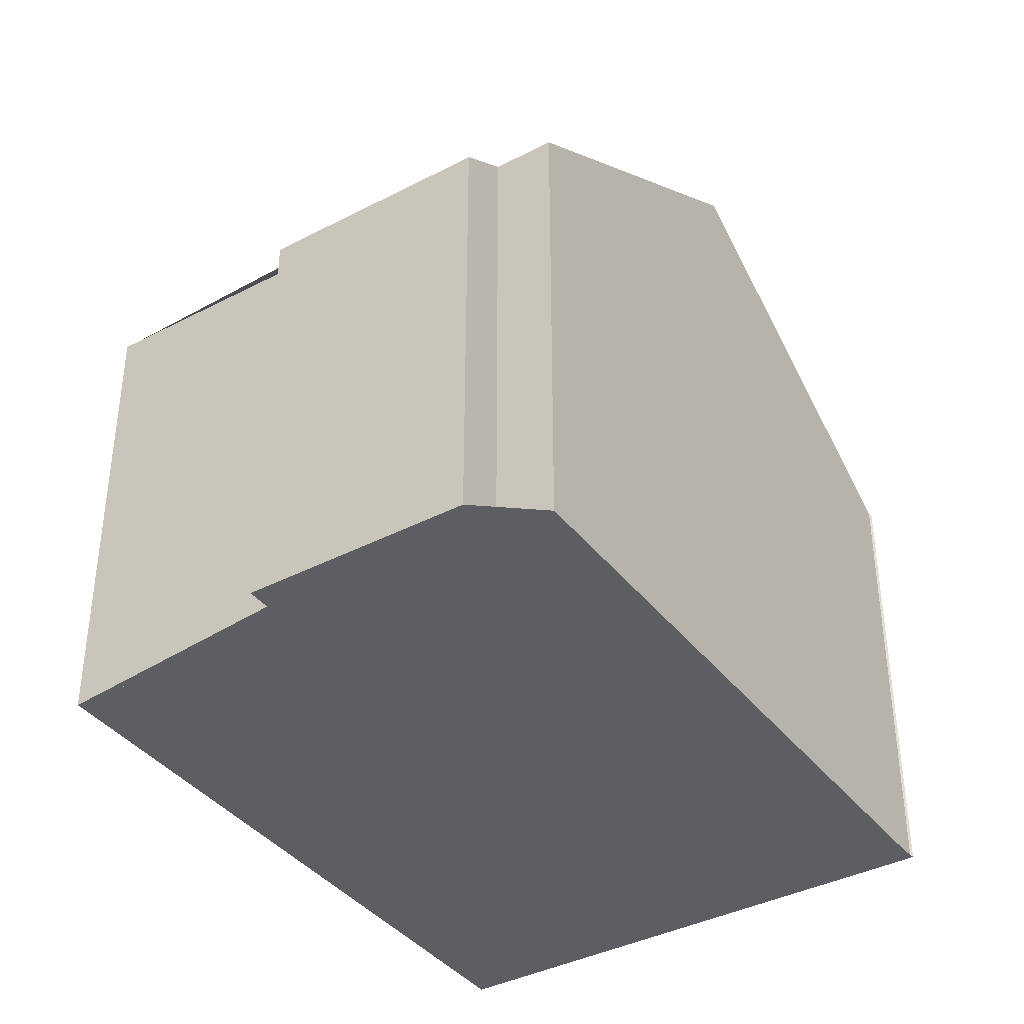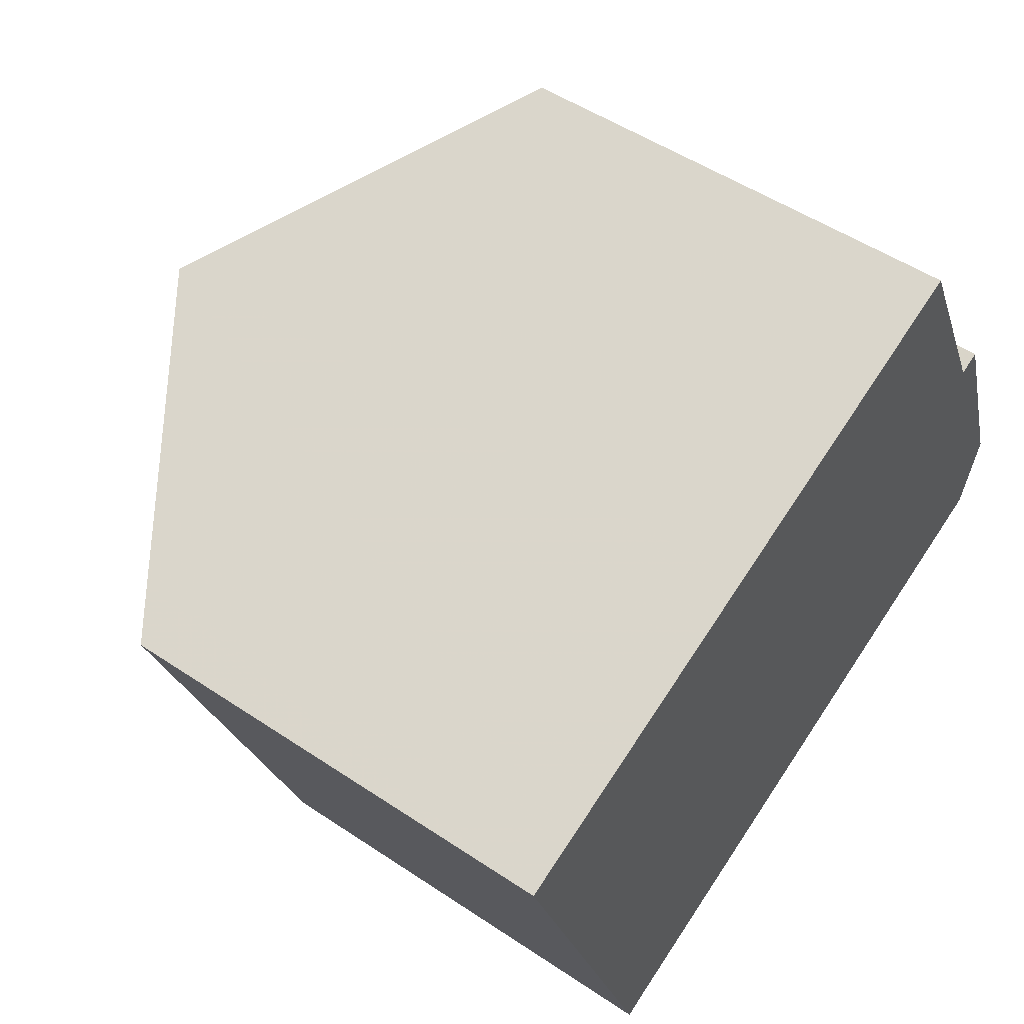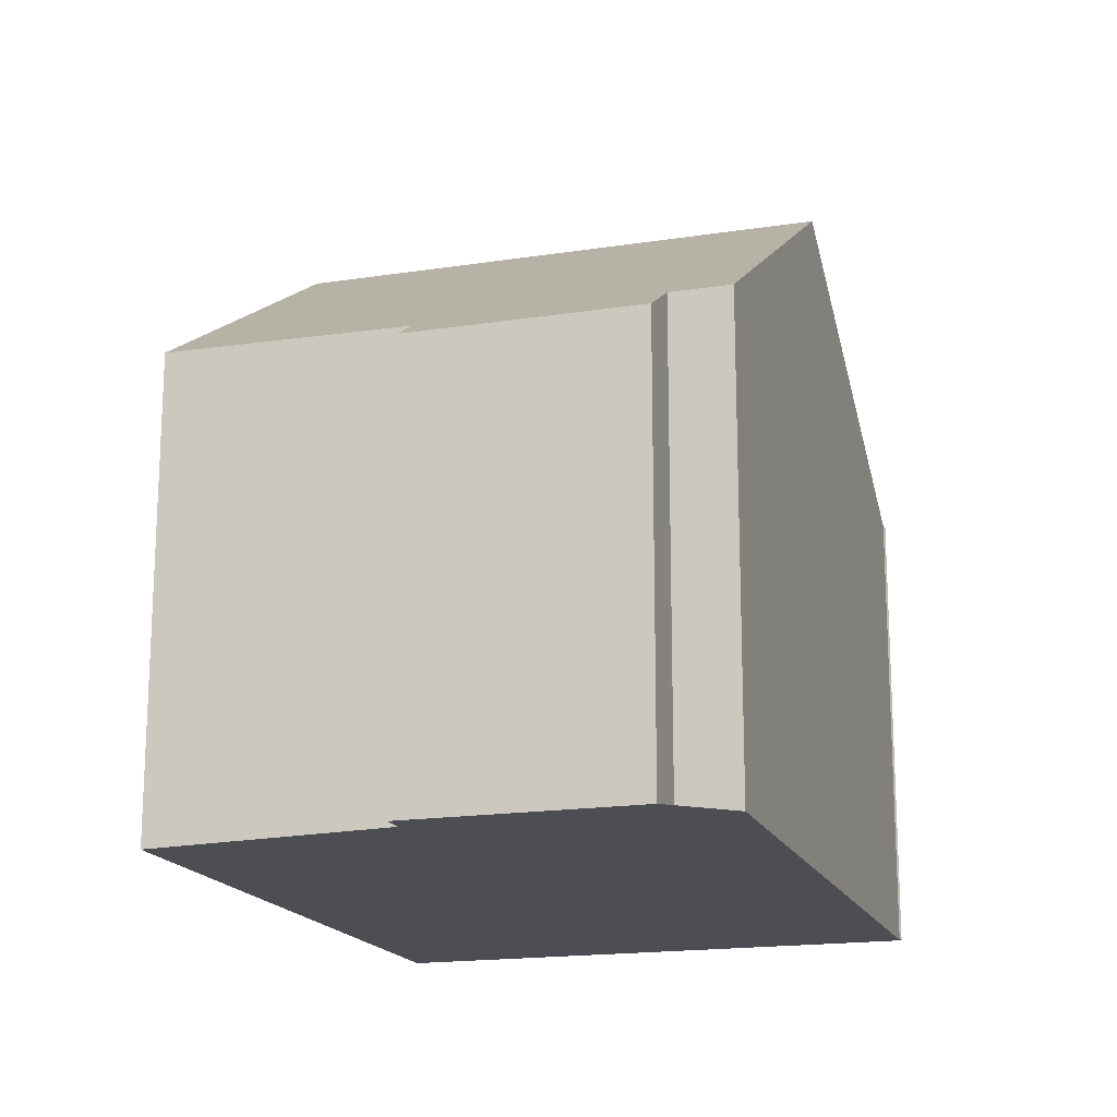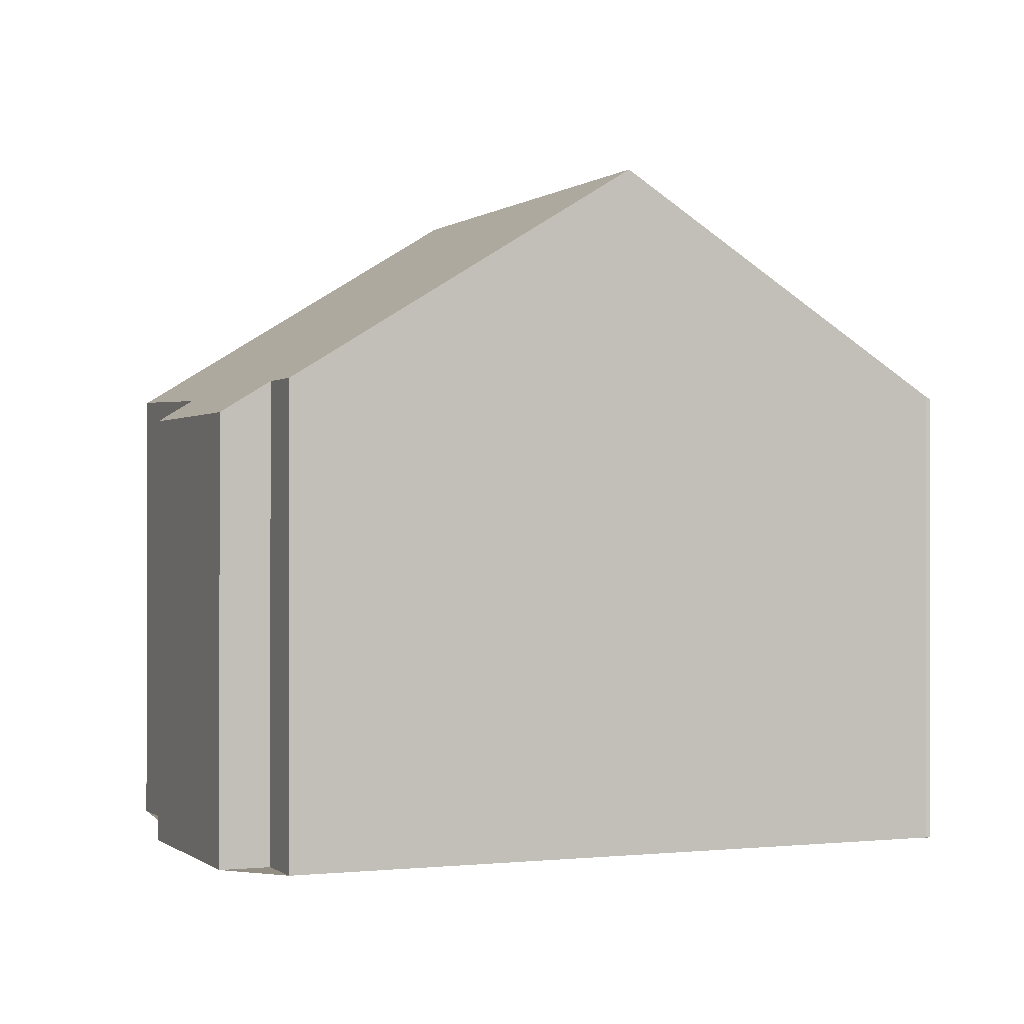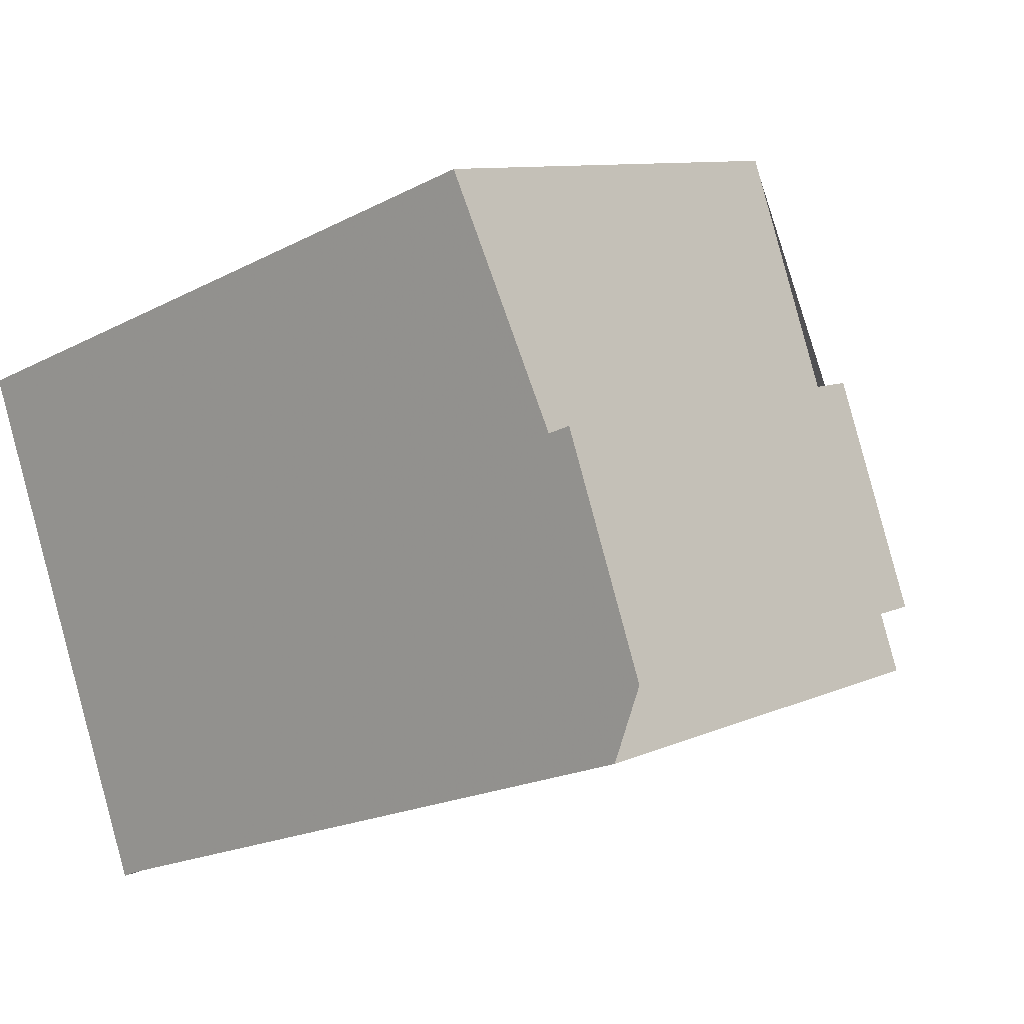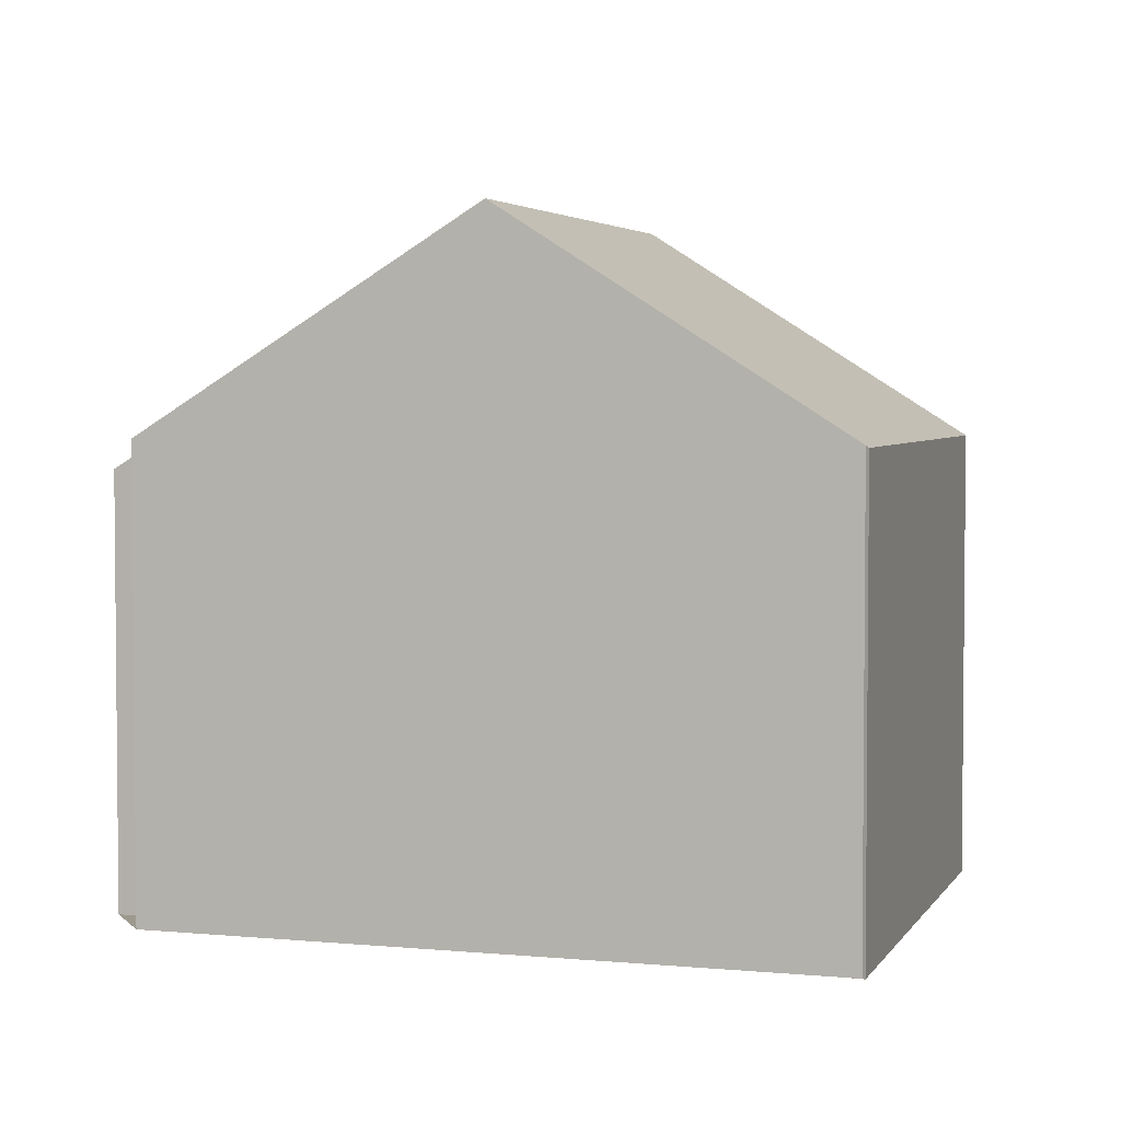
<metadata>
{"format":"obj","ext":"obj","renderer":"f3d","projection":"perspective","resolution":1024,"background":"white","views":[{"elev":-38.7,"azim":-76.6,"up":"+Z"},{"elev":50.9,"azim":126.2,"up":"+Y"},{"elev":-17.4,"azim":-92.5,"up":"+Z"},{"elev":-0.3,"azim":-42.8,"up":"+Z"},{"elev":9.5,"azim":-139.6,"up":"+Y"},{"elev":3.4,"azim":-2.3,"up":"+Z"}]}
</metadata>
<code>
v -955.6 -1043 5.668
v -957.9 -1050 5.607
v -957.9 -1050 5.632
v -965.7 -1046 5.674
v -966.2 -1046 5.3
v -965.3 -1043 5.307
v -964.7 -1043 5.685
v -963.6 -1040 5.691
v -965.9 -1047 5.672
v -959.6 -1042 8.331
v -961.9 -1048 8.298
v -955.7 -1044 5.666
v -959.7 -1042 8.33
v -961.9 -1048 8.298
v -959.6 -1042 8.331
v -959.7 -1042 8.33
v -963.7 -1041 5.691
v -965.8 -1046 5.565
v -964.9 -1043 5.572
v -956.3 -1043 6.092
v -956.3 -1043 6.089
v -958.5 -1049 6.031
v -961.8 -1048 8.299
v -958.4 -1049 6.033
v -961.8 -1048 8.299
v -965.8 -1047 5.672
v -957.8 -1049 5.609
v -965.3 -1043 5.307
v -964.9 -1043 5.572
v -960.7 -1045 8.315
v -957.3 -1046 6.063
v -960.7 -1045 8.315
v -956.7 -1046 5.64
v -965.3 -1045 5.569
v -965.7 -1044 5.304
v -957.7 -1047 6.051
v -961.1 -1046 8.309
v -961.1 -1046 8.309
v -957.1 -1048 5.628
v -955.7 -1044 5.666
v -955.6 -1043 5.668
v -955.6 -1043 0
v -955.7 -1044 8.882e-16
v -957.9 -1050 5.632
v -957.9 -1050 5.607
v -957.9 -1050 0
v -957.9 -1050 0
v -958.5 -1049 6.031
v -957.9 -1050 5.632
v -957.9 -1050 0
v -958.5 -1049 0
v -965.8 -1046 5.565
v -965.7 -1046 5.674
v -965.7 -1046 0
v -965.8 -1046 -8.882e-16
v -965.7 -1044 5.304
v -966.2 -1046 5.3
v -966.2 -1046 0
v -965.7 -1044 0
v -964.9 -1043 5.572
v -965.3 -1043 5.307
v -965.3 -1043 8.882e-16
v -964.9 -1043 0
v -963.7 -1041 5.691
v -964.7 -1043 5.685
v -964.7 -1043 0
v -963.7 -1041 0
v -959.6 -1042 8.331
v -963.6 -1040 5.691
v -963.6 -1040 0
v -959.6 -1042 0
v -965.8 -1047 5.672
v -965.9 -1047 5.672
v -965.9 -1047 0
v -965.8 -1047 0
v -956.3 -1043 6.092
v -959.6 -1042 8.331
v -959.6 -1042 0
v -956.3 -1043 -8.882e-16
v -956.7 -1046 5.64
v -955.7 -1044 5.666
v -955.7 -1044 8.882e-16
v -956.7 -1046 0
v -965.9 -1047 5.672
v -961.9 -1048 8.298
v -961.9 -1048 0
v -965.9 -1047 0
v -963.6 -1040 5.691
v -963.7 -1041 5.691
v -963.7 -1041 0
v -963.6 -1040 0
v -966.2 -1046 5.3
v -965.8 -1046 5.565
v -965.8 -1046 -8.882e-16
v -966.2 -1046 0
v -964.7 -1043 5.685
v -964.9 -1043 5.572
v -964.9 -1043 0
v -964.7 -1043 0
v -955.6 -1043 5.668
v -956.3 -1043 6.092
v -956.3 -1043 -8.882e-16
v -955.6 -1043 0
v -961.9 -1048 8.298
v -958.5 -1049 6.031
v -958.5 -1049 0
v -961.9 -1048 0
v -965.7 -1046 5.674
v -965.8 -1047 5.672
v -965.8 -1047 0
v -965.7 -1046 0
v -957.9 -1050 5.607
v -957.8 -1049 5.609
v -957.8 -1049 8.882e-16
v -957.9 -1050 0
v -965.3 -1043 5.307
v -965.3 -1043 5.307
v -965.3 -1043 0
v -965.3 -1043 8.882e-16
v -957.1 -1048 5.628
v -956.7 -1046 5.64
v -956.7 -1046 0
v -957.1 -1048 0
v -965.3 -1043 5.307
v -965.7 -1044 5.304
v -965.7 -1044 0
v -965.3 -1043 0
v -957.8 -1049 5.609
v -957.1 -1048 5.628
v -957.1 -1048 0
v -957.8 -1049 8.882e-16
v -965.7 -1046 0
v -966.2 -1046 0
v -965.3 -1043 0
v -964.7 -1043 0
v -963.6 -1040 0
v -955.6 -1043 0
v -957.9 -1050 0
v -957.9 -1050 0
v -965.9 -1047 0
f 21 13 10 20
f 24 22 11 23
f 17 8 15 16
f 25 14 9 26
f 35 28 29 34
f 20 1 12 21
f 27 2 3 22 24
f 37 30 31 36
f 34 29 32 38
f 36 31 33 39
f 28 6 19 29
f 30 13 21 31
f 29 19 7 17 16 32
f 31 21 12 33
f 34 18 5 35
f 36 24 23 37
f 38 25 26 4 18 34
f 39 27 24 36
f 41 42 43 40
f 45 46 47 44
f 49 50 51 48
f 53 54 55 52
f 57 58 59 56
f 61 62 63 60
f 65 66 67 64
f 69 70 71 68
f 73 74 75 72
f 77 78 79 76
f 81 82 83 80
f 85 86 87 84
f 89 90 91 88
f 93 94 95 92
f 97 98 99 96
f 101 102 103 100
f 105 106 107 104
f 109 110 111 108
f 113 114 115 112
f 117 118 119 116
f 121 122 123 120
f 125 126 127 124
f 129 130 131 128
f 133 134 135 136 137 138 139 140 132

</code>
